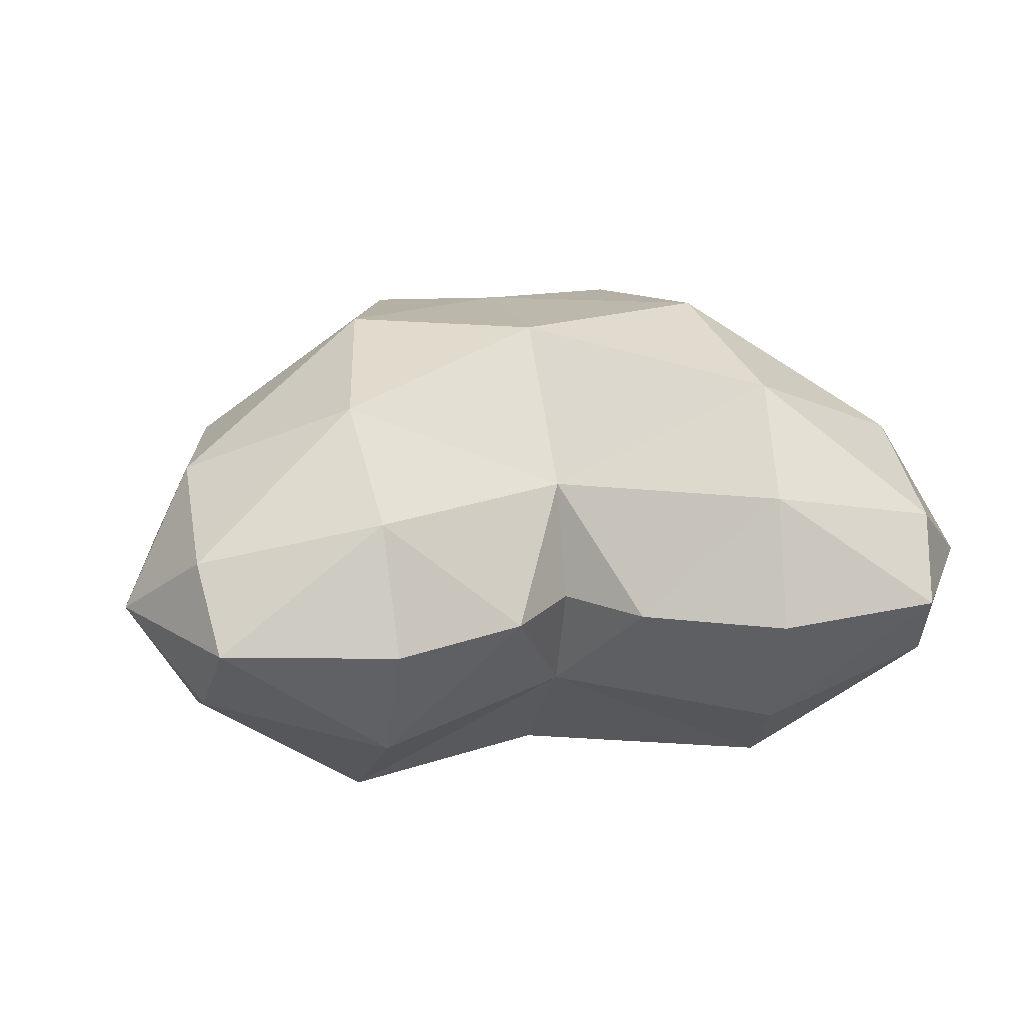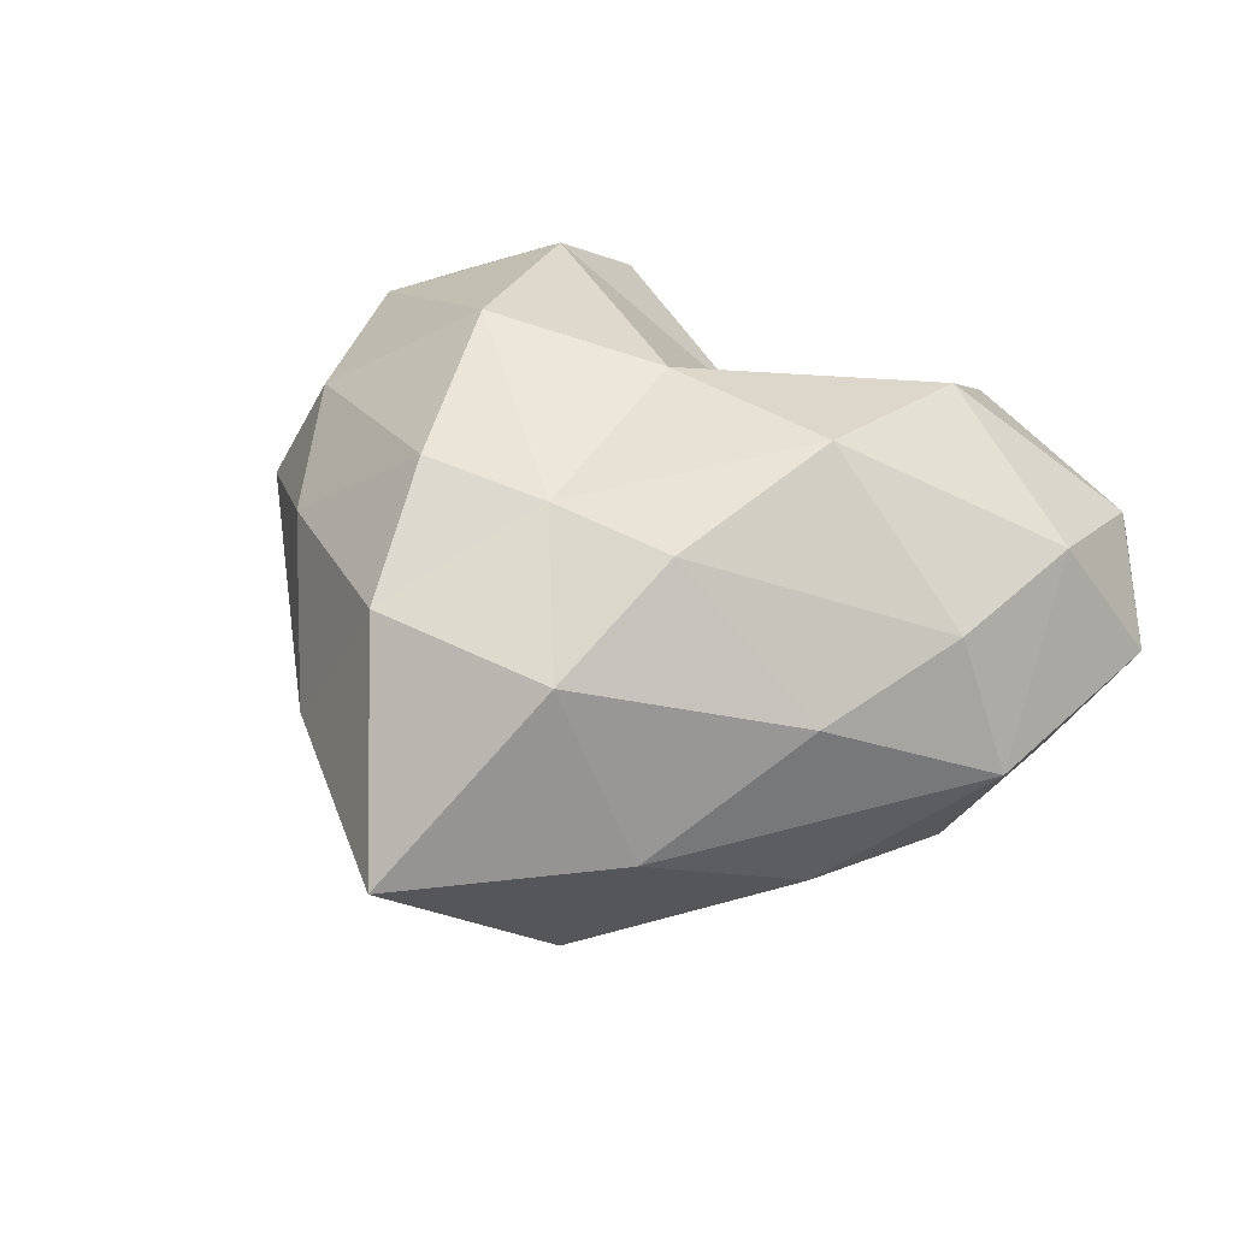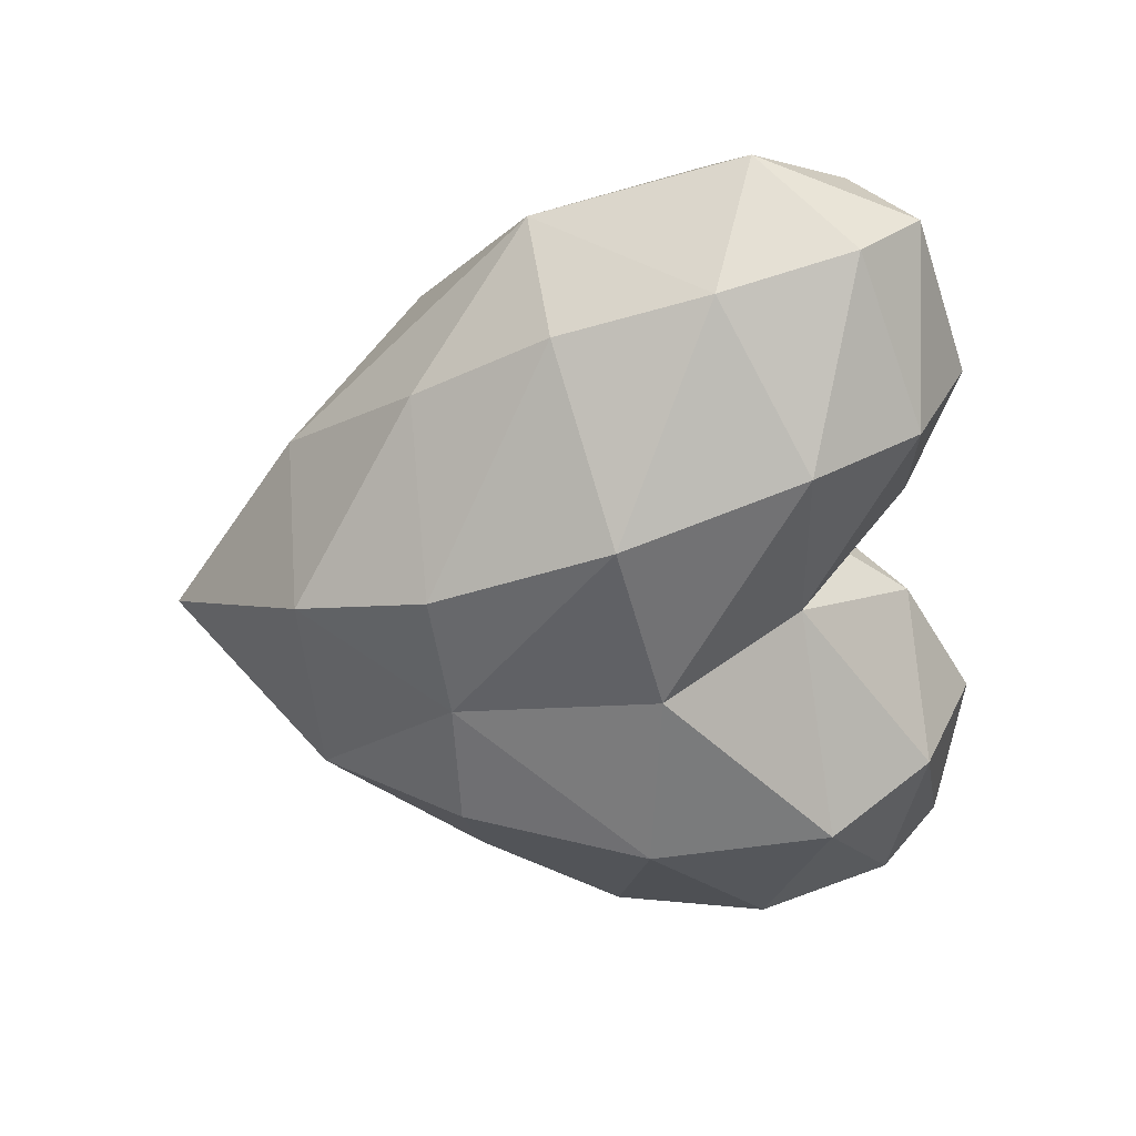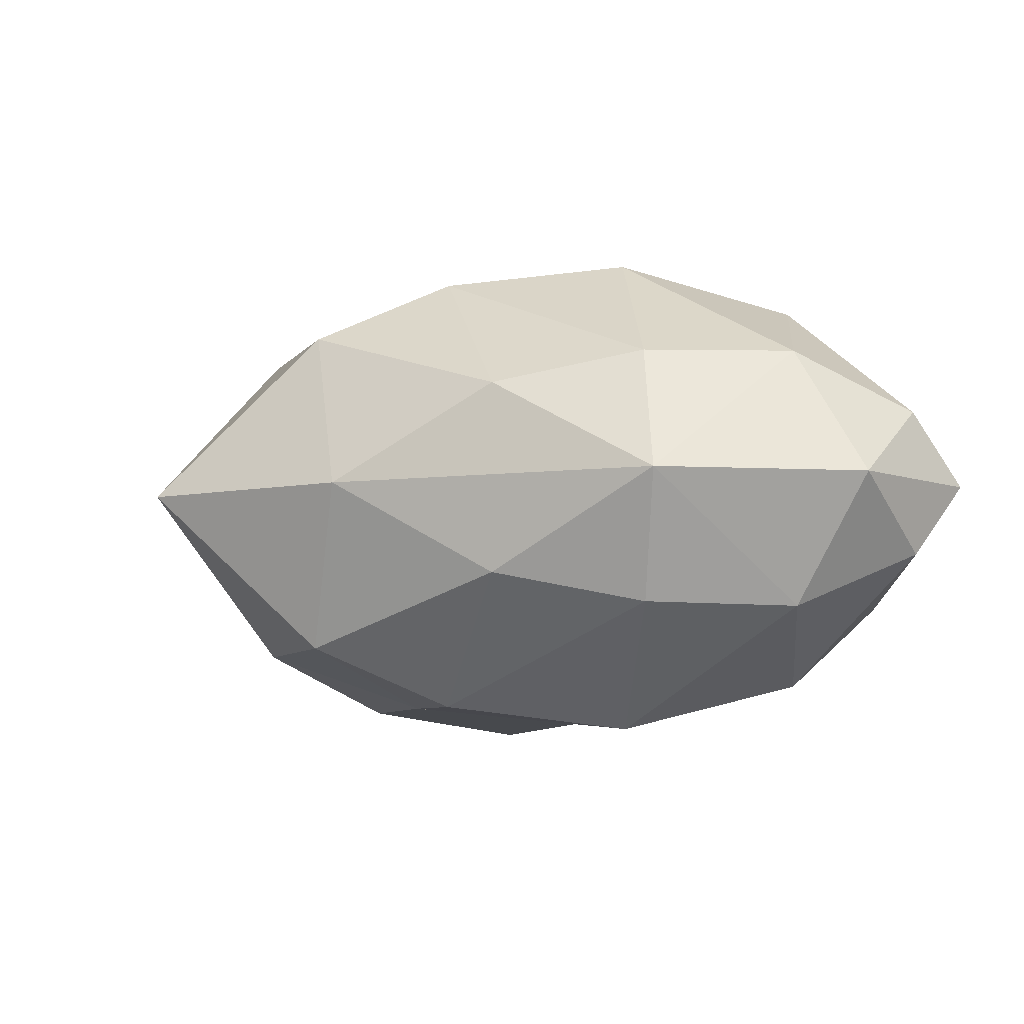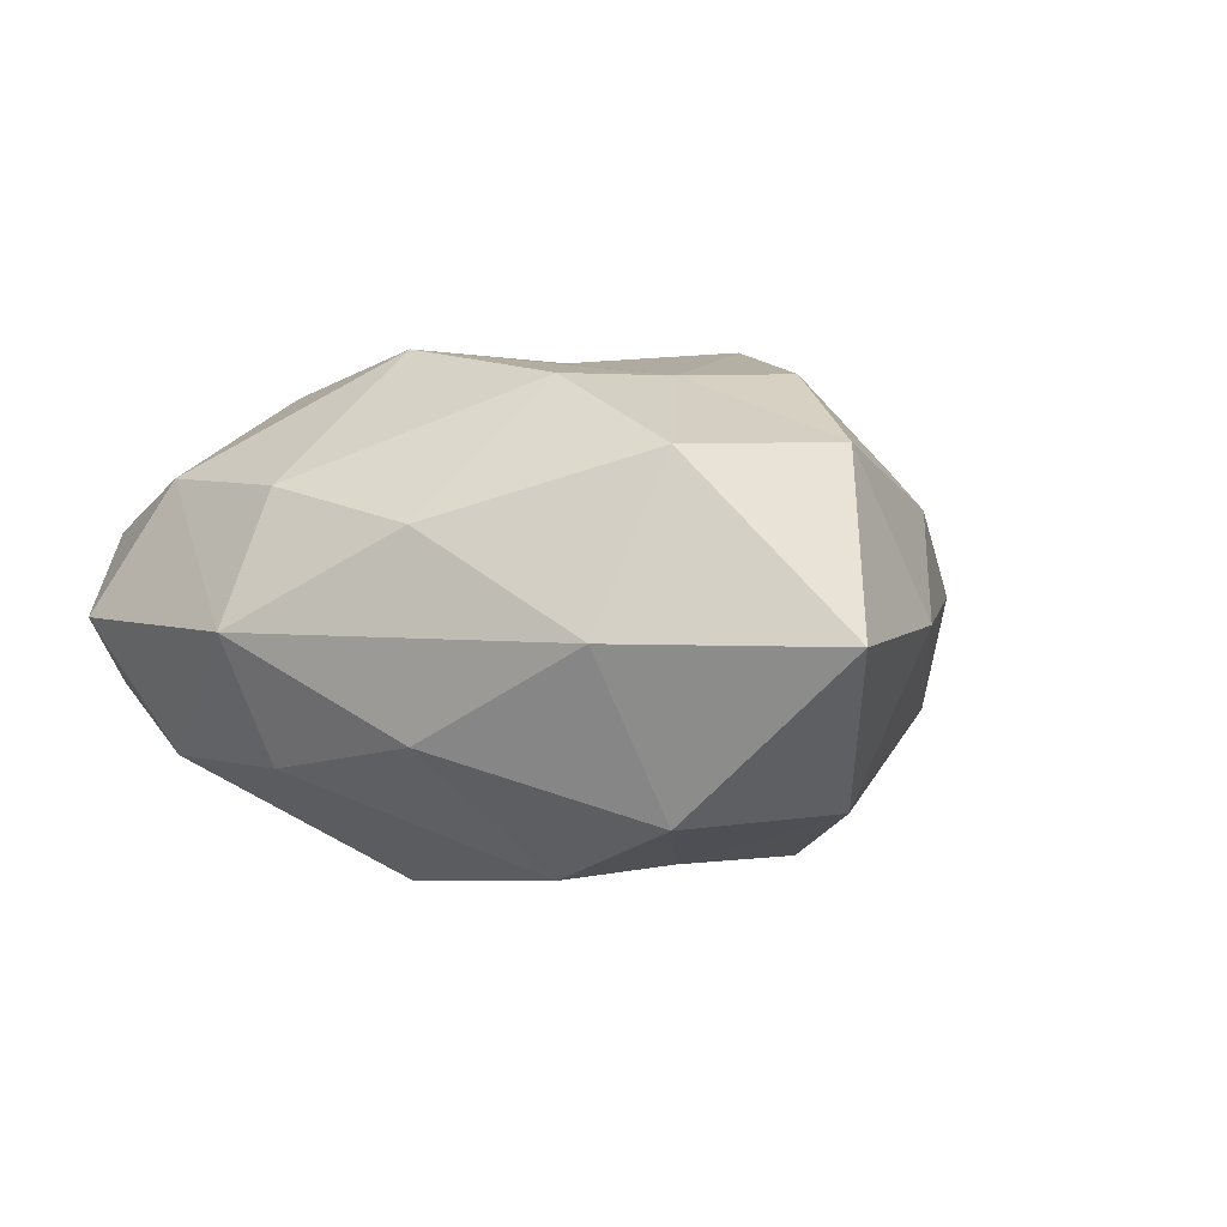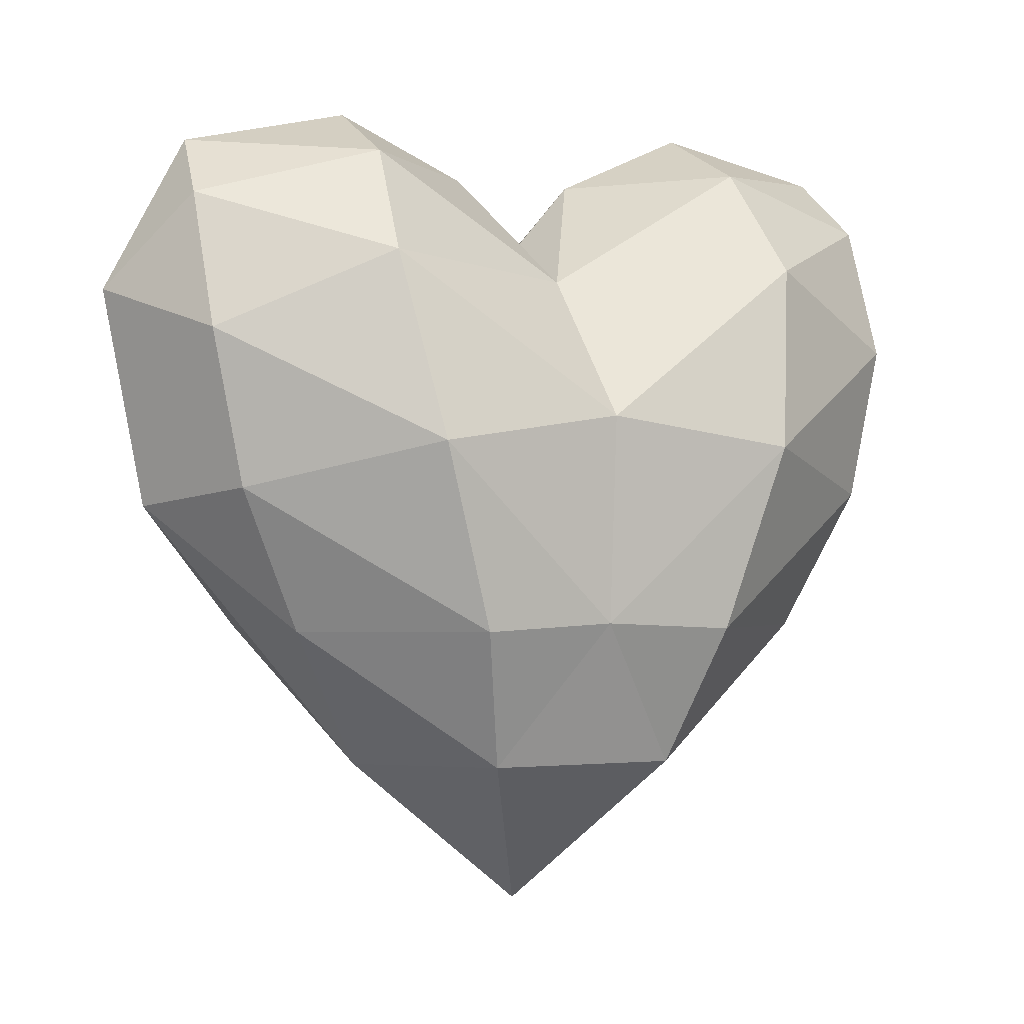
<metadata>
{"format":"obj","ext":"obj","renderer":"f3d","projection":"perspective","resolution":1024,"background":"white","views":[{"elev":18.7,"azim":168.4,"up":"+Z"},{"elev":43.1,"azim":31.4,"up":"+Z"},{"elev":-55.2,"azim":95.9,"up":"+Z"},{"elev":-6.8,"azim":70.5,"up":"+Z"},{"elev":4.6,"azim":-30.9,"up":"+Z"},{"elev":-0.9,"azim":-25.2,"up":"+Y"}]}
</metadata>
<code>
o Cube.012_Cube.013
v 6.788 25.89 4.22
v 7.313 22.22 7.172
v 6.263 15.98 8.746
v 4.426 9.816 7.959
v 3.202 5.198 5.874
v 12.79 24.31 2.736
v 12.75 19.69 4.649
v 11.69 14.51 4.55
v 9.456 9.769 3.509
v 0 21.78 3.892
v -6.788 25.89 4.22
v -7.313 22.22 7.172
v -6.263 15.98 8.746
v -4.426 9.816 7.959
v -3.202 5.198 5.874
v 0 16.93 8.353
v 0 10.04 7.894
v -12.79 24.31 2.736
v -12.75 19.69 4.649
v -11.69 14.51 4.55
v -9.456 9.769 3.509
v 6.141 4.992 0.2177
v 13.75 13.95 0.2177
v 15.15 21.22 0.2177
v 6.591 27.73 0.2177
v 12.31 26.45 0.2177
v 2.13 25.69 0.2177
v 6.788 25.89 -3.784
v 7.313 22.22 -6.736
v 6.263 15.98 -8.311
v 4.426 9.816 -7.524
v 3.202 5.198 -5.438
v 12.79 24.31 -2.301
v 12.75 19.69 -4.214
v 11.69 14.51 -4.114
v 9.456 9.769 -3.074
v -6.141 4.992 0.2177
v 0 21.78 -3.456
v -13.75 13.95 0.2177
v -15.15 21.22 0.2177
v -6.591 27.73 0.2177
v -12.31 26.45 0.2177
v 0 23.23 0.2177
v -2.13 25.69 0.2177
v -6.788 25.89 -3.784
v -7.313 22.22 -6.736
v -6.263 15.98 -8.311
v -4.426 9.816 -7.524
v -3.202 5.198 -5.438
v 0 16.93 -7.917
v 0 10.04 -7.458
v 0 -0.02435 0.2177
v -12.79 24.31 -2.301
v -12.75 19.69 -4.214
v -11.69 14.51 -4.114
v -9.456 9.769 -3.074
f 43 10 27
f 27 1 25
f 27 10 1
f 25 1 26
f 6 26 1
f 1 10 2
f 1 2 6
f 10 16 2
f 6 2 7
f 2 16 3
f 16 17 3
f 3 17 4
f 2 3 7
f 26 6 24
f 6 7 24
f 7 3 8
f 3 4 8
f 24 7 23
f 7 8 23
f 8 4 9
f 9 23 8
f 5 4 17
f 52 5 15
f 22 23 9
f 4 5 9
f 9 5 22
f 5 52 22
f 43 44 10
f 44 41 11
f 44 11 10
f 41 42 11
f 18 11 42
f 11 12 10
f 11 18 12
f 10 12 16
f 18 19 12
f 12 13 16
f 16 13 17
f 13 14 17
f 12 19 13
f 42 40 18
f 18 40 19
f 19 20 13
f 13 20 14
f 40 39 19
f 19 39 20
f 20 21 14
f 21 20 39
f 15 17 14
f 37 21 39
f 14 21 15
f 21 37 15
f 15 37 52
f 5 17 15
f 43 27 38
f 27 25 28
f 27 28 38
f 25 26 28
f 33 28 26
f 28 29 38
f 28 33 29
f 38 29 50
f 33 34 29
f 29 30 50
f 50 30 51
f 30 31 51
f 29 34 30
f 26 24 33
f 33 24 34
f 34 35 30
f 30 35 31
f 24 23 34
f 34 23 35
f 35 36 31
f 36 35 23
f 32 51 31
f 52 49 32
f 22 36 23
f 31 36 32
f 36 22 32
f 32 22 52
f 43 38 44
f 44 45 41
f 44 38 45
f 41 45 42
f 53 42 45
f 45 38 46
f 45 46 53
f 38 50 46
f 53 46 54
f 46 50 47
f 50 51 47
f 47 51 48
f 46 47 54
f 42 53 40
f 53 54 40
f 54 47 55
f 47 48 55
f 40 54 39
f 54 55 39
f 55 48 56
f 56 39 55
f 49 48 51
f 37 39 56
f 48 49 56
f 56 49 37
f 49 52 37
f 32 49 51

</code>
